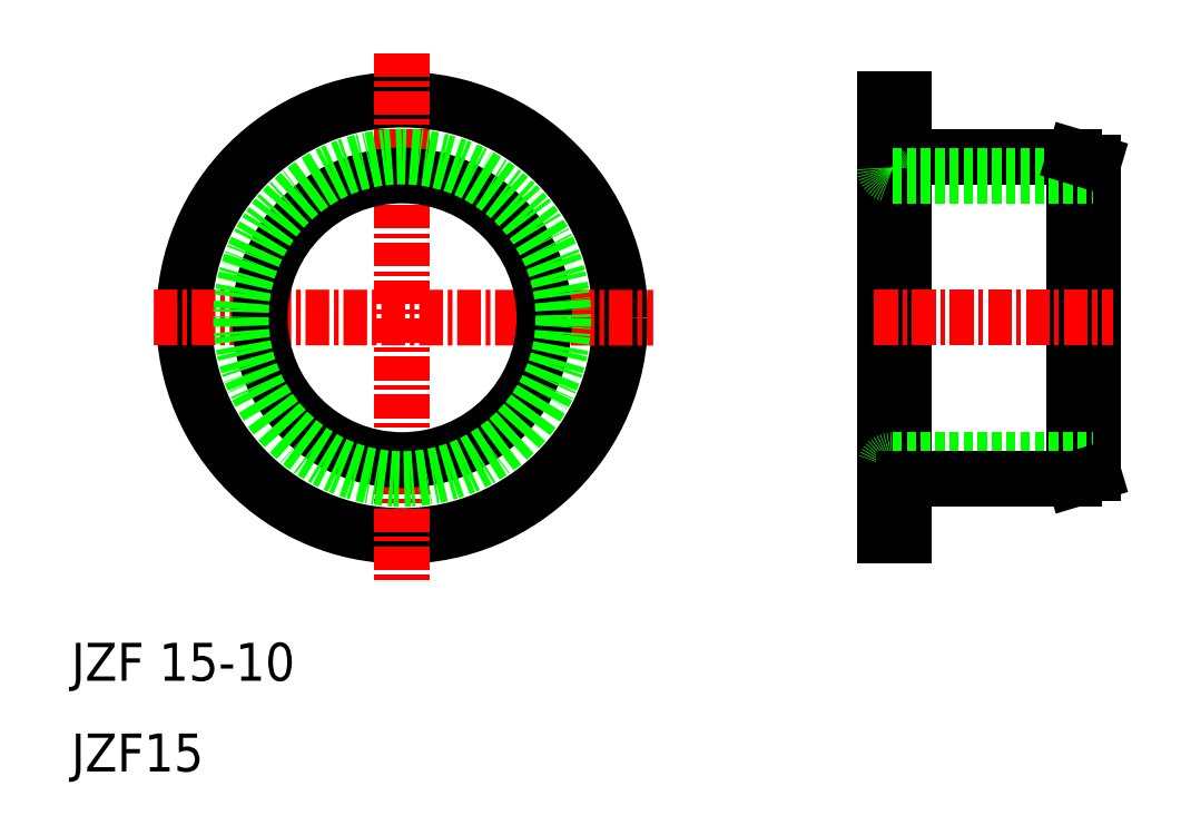
<metadata>
{"format":"dxf","ext":"dxf","renderer":"ezdxf+matplotlib","layout":"modelspace","background":"white","min_lineweight":24,"dpi":150}
</metadata>
<code>
0
SECTION
2
ENTITIES
0
CIRCLE
8
0
10
27.44
20
33.92
30
0
40
11.5
0
LINE
8
CENTER
10
27.44
20
47.87
30
0
11
27.44
21
19.86
31
0
0
LINE
8
CENTER
10
14.35
20
33.93
30
0
11
40.68
21
33.92
31
0
0
TEXT
8
0
10
10
20
14.78
30
0
40
2
1
JZF 15-10
0
TEXT
8
0
10
10
20
10
30
0
40
2
1
JZF15
0
CIRCLE
8
0
10
27.44
20
33.92
30
0
40
7.5
0
CIRCLE
8
0
10
27.44
20
33.92
30
0
40
8.5
0
LINE
8
0
10
53.89
20
42.42
30
0
11
53.89
21
45.42
31
0
0
LINE
8
0
10
52.89
20
45.42
30
0
11
52.89
21
22.42
31
0
0
LINE
8
0
10
53.89
20
42.42
30
0
11
53.89
21
25.42
31
0
0
LINE
8
0
10
62.89
20
25.42
30
0
11
62.89
21
42.42
31
0
0
LINE
8
0
10
63.89
20
42.12
30
0
11
63.89
21
25.72
31
0
0
LINE
8
0
10
53.29
20
26.42
30
0
11
63.89
21
26.42
31
0
0
LINE
8
0
10
53.89
20
25.42
30
0
11
62.89
21
25.42
31
0
0
ARC
8
0
10
53.29
20
26.02
30
0
40
0.4
50
90
51
180
0
LINE
8
0
10
53.89
20
22.42
30
0
11
53.89
21
25.42
31
0
0
LINE
8
0
10
52.89
20
22.42
30
0
11
53.89
21
22.42
31
0
0
LINE
8
0
10
62.89
20
25.42
30
0
11
63.89
21
25.72
31
0
0
LINE
8
CENTER
10
52.33
20
33.92
30
0
11
64.92
21
33.92
31
0
0
LINE
8
0
10
53.89
20
42.42
30
0
11
62.89
21
42.42
31
0
0
LINE
8
0
10
53.29
20
41.42
30
0
11
63.89
21
41.42
31
0
0
ARC
8
0
10
53.29
20
41.82
30
0
40
0.4
50
180
51
270
0
LINE
8
0
10
62.89
20
42.42
30
0
11
63.89
21
42.12
31
0
0
LINE
8
0
10
53.89
20
45.42
30
0
11
52.89
21
45.42
31
0
0
ENDSEC
0
EOF

</code>
